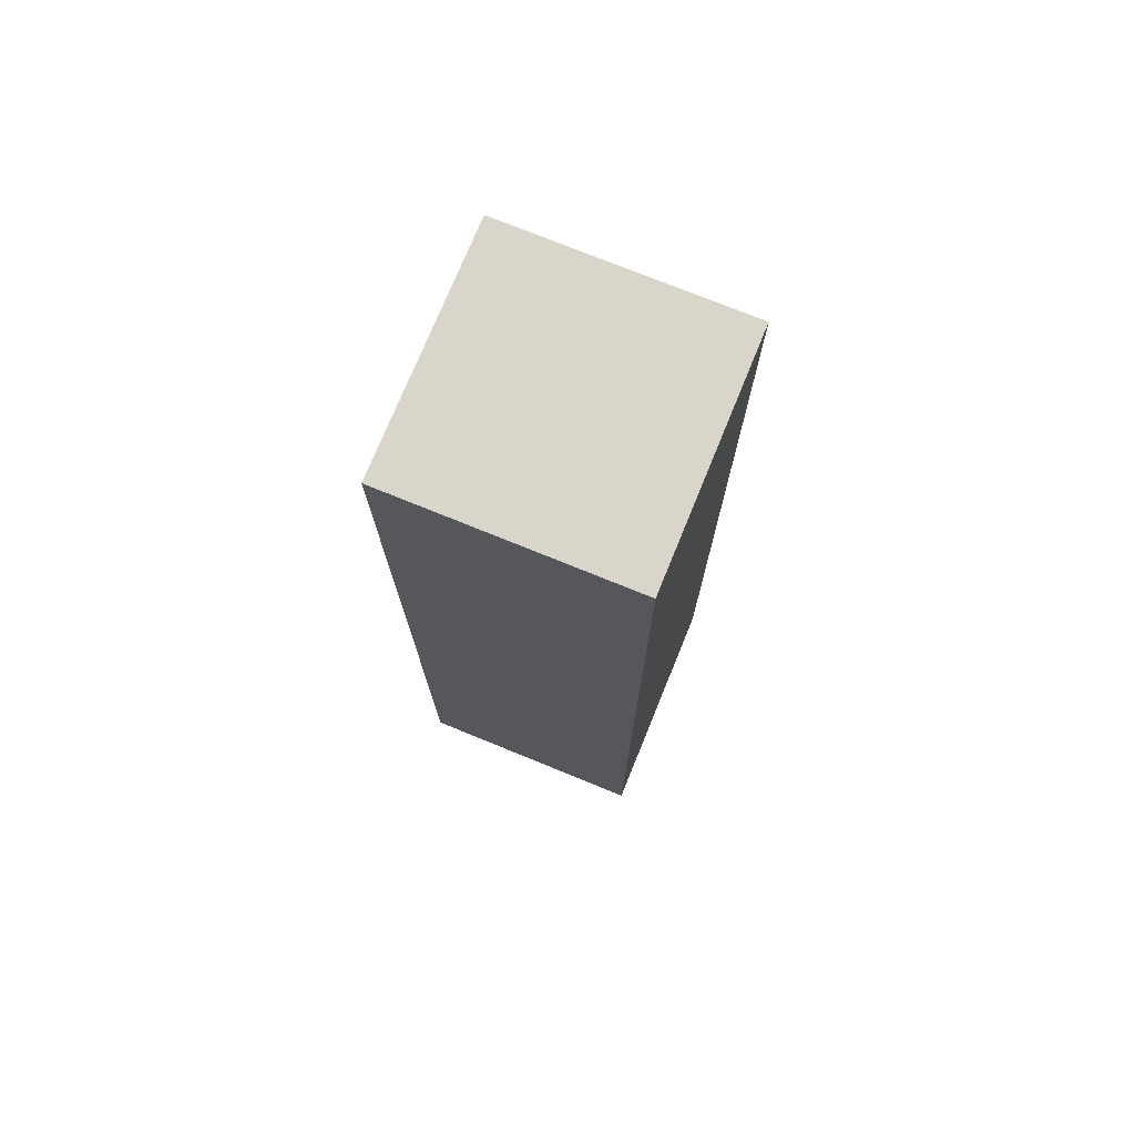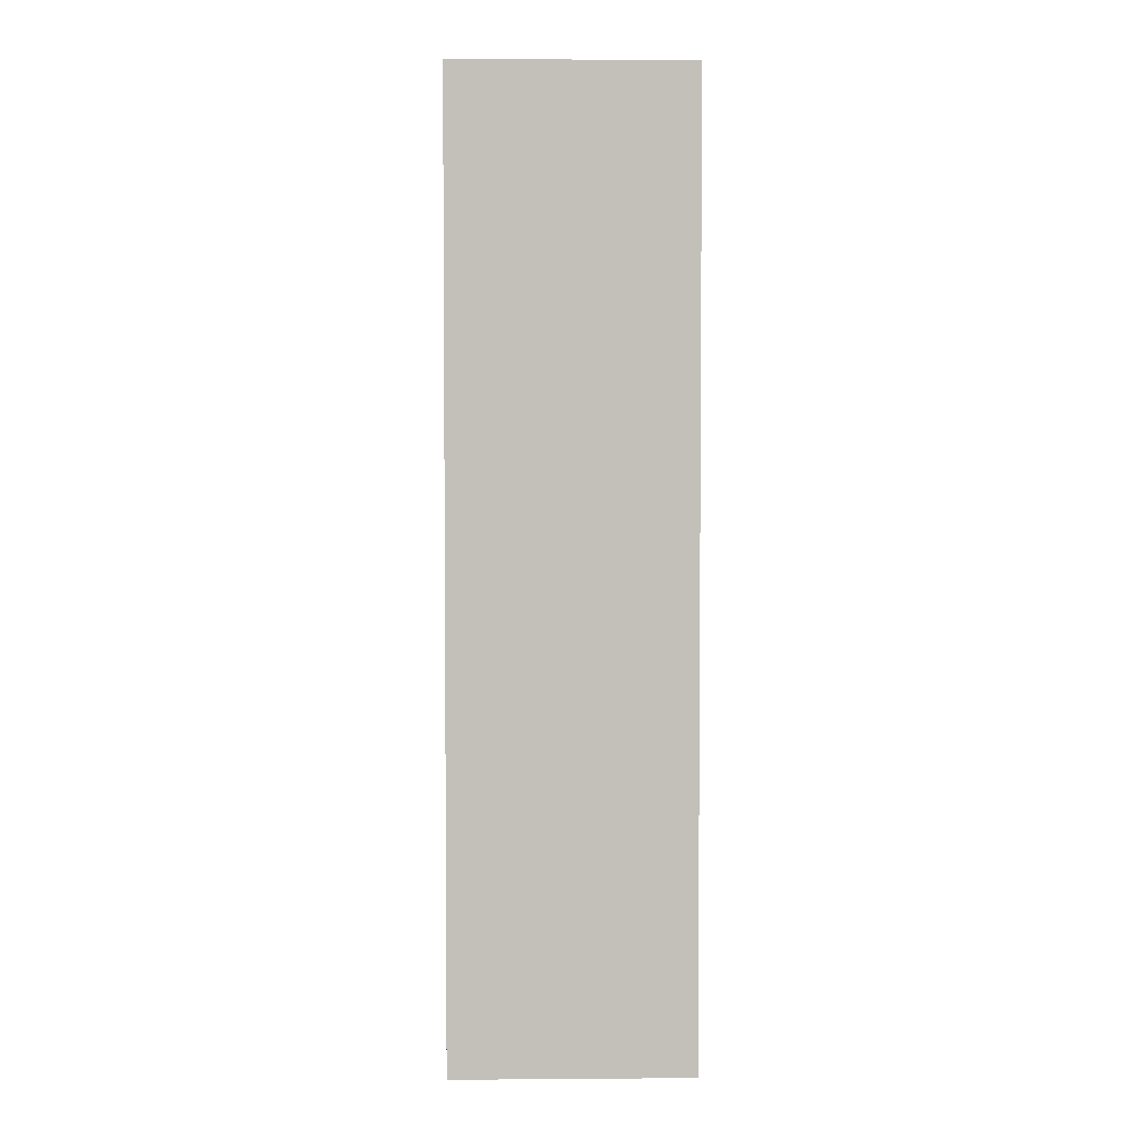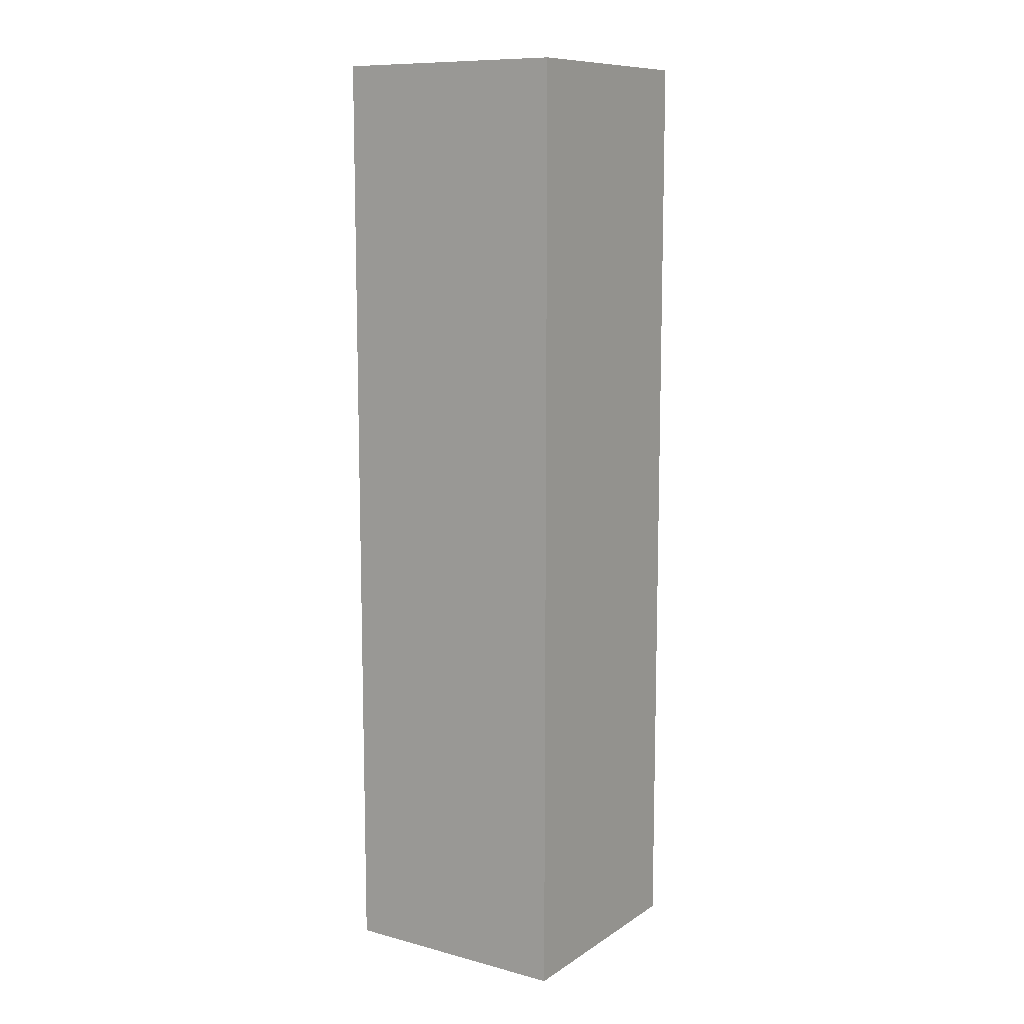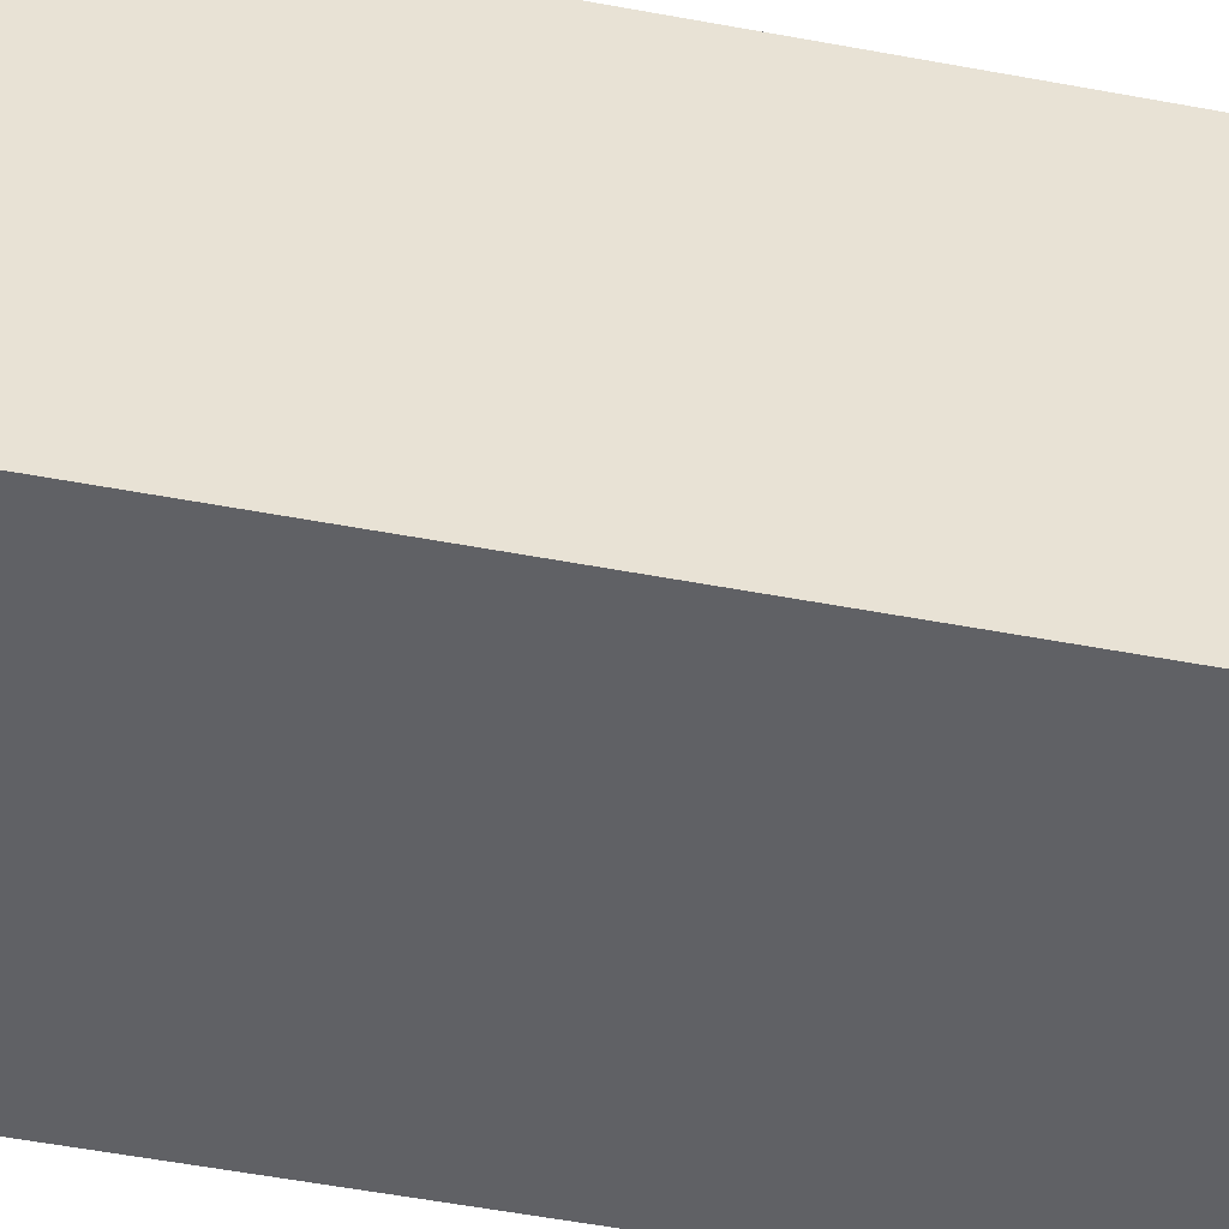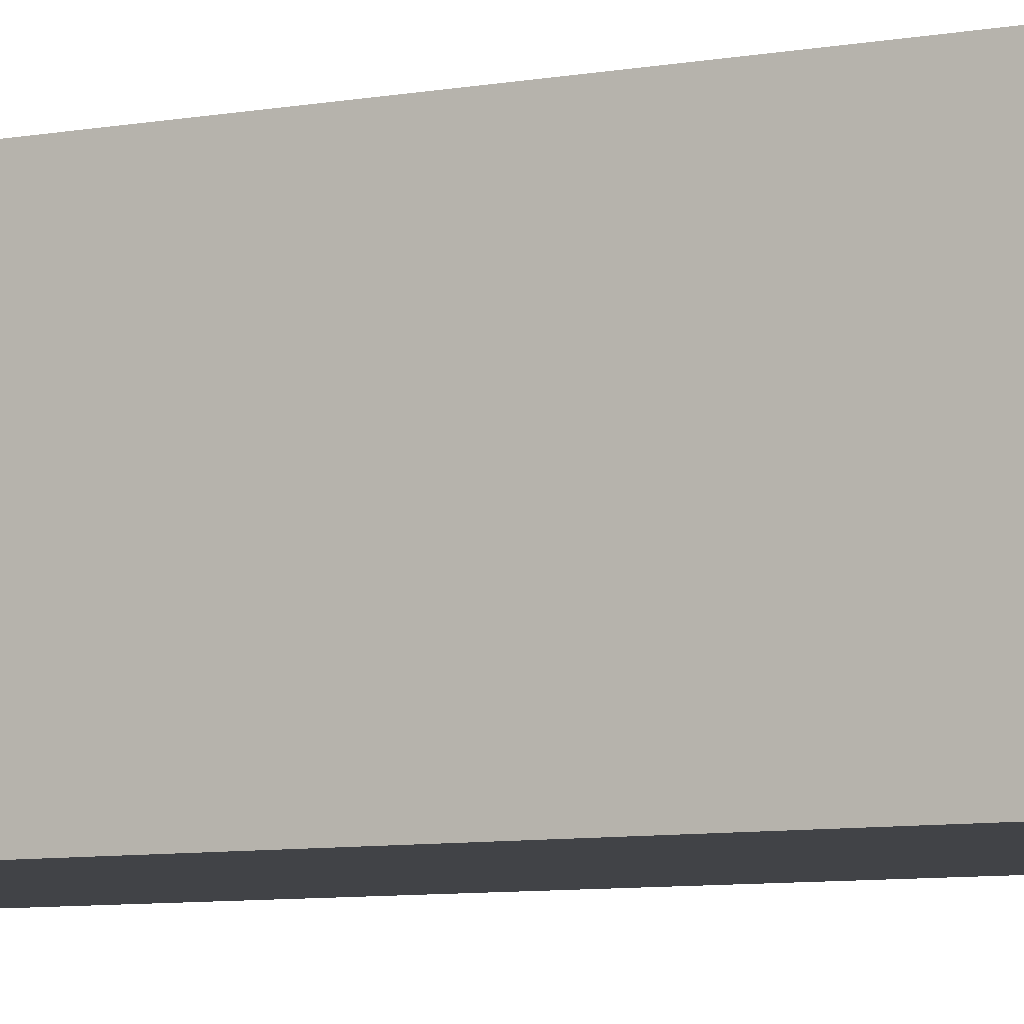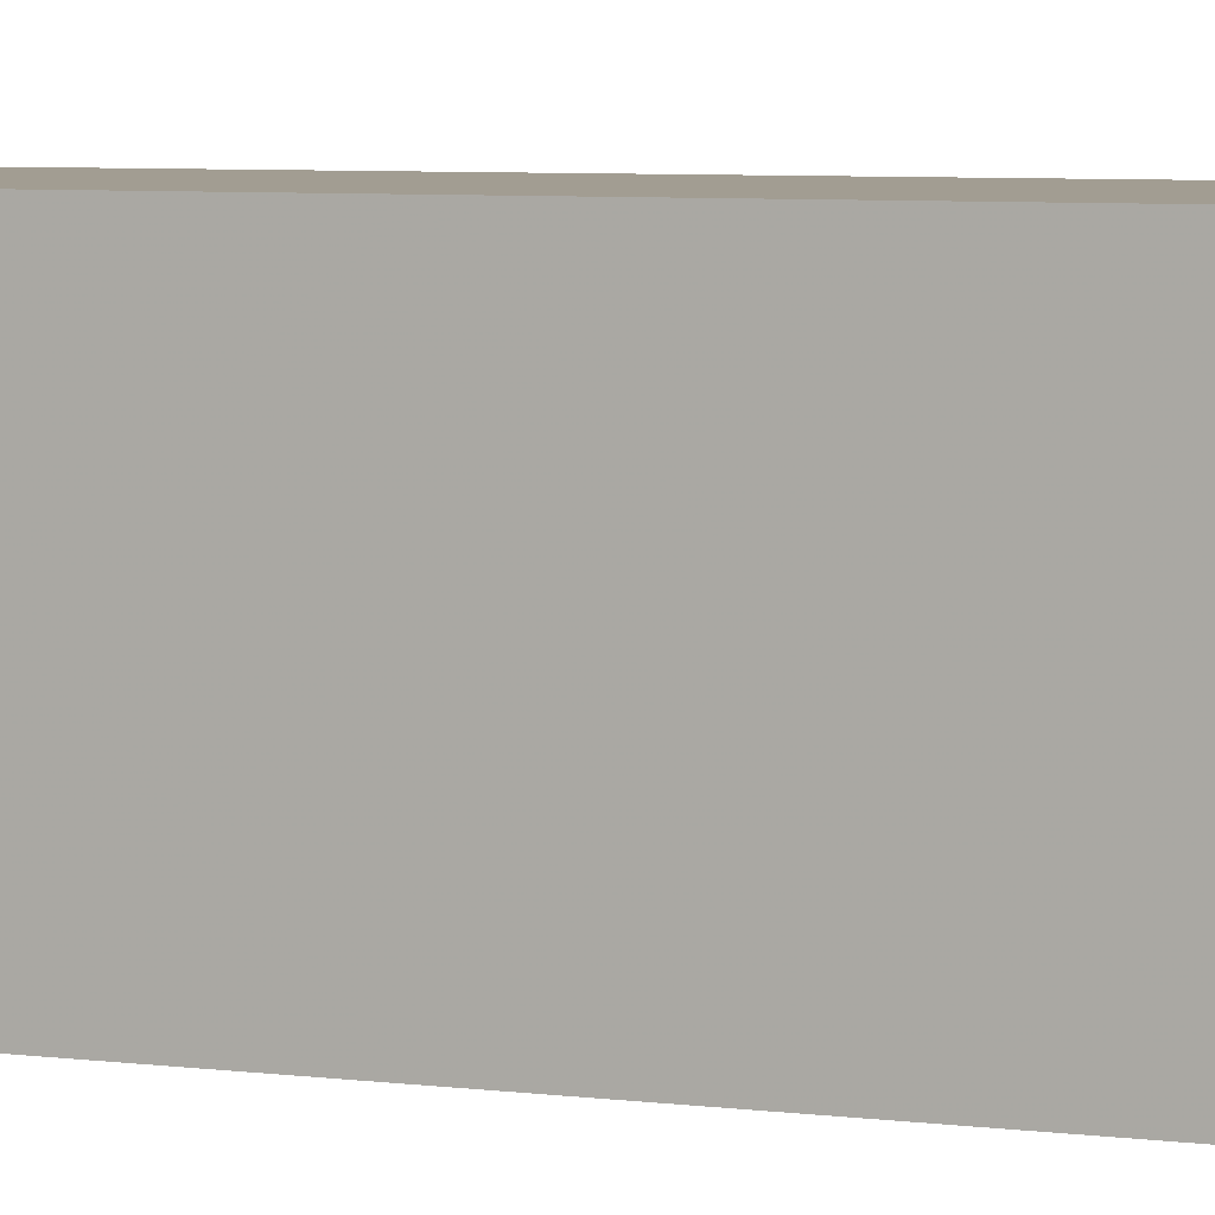
<metadata>
{"format":"obj","ext":"obj","renderer":"f3d","projection":"perspective","resolution":1024,"background":"white","views":[{"elev":74.6,"azim":22.2,"up":"+Y"},{"elev":3.4,"azim":-91.4,"up":"+Y"},{"elev":10.5,"azim":33.3,"up":"+Y"},{"elev":-48.2,"azim":-102.2,"up":"+Z"},{"elev":-7.0,"azim":-60.3,"up":"+Z"},{"elev":4.9,"azim":115.7,"up":"+Z"}]}
</metadata>
<code>
v 3.995 0.02 0.995
v 3.995 3.98 0.995
v 3.995 2 0.995
v 3.005 2 0.995
v 3.005 3.98 0.995
v 3.005 0.02 0.005
v 3.995 0.02 0.005
v 3.995 2 0.005
v 3.995 3.98 0.005
v 3.005 1.01 0.995
v 3.005 2 0.005
v 3.005 2.99 0.995
v 3.005 3.98 0.005
v 3.995 2.99 0.995
v 3.995 1.01 0.995
v 3.005 1.01 0.005
v 3.005 2.99 0.005
v 3.995 1.01 0.005
v 3.995 2.99 0.005
v 3.005 0.02 0.995
f 7 6 18
f 16 18 6
f 20 1 10
f 15 10 1
f 6 7 20
f 1 20 7
f 16 6 10
f 20 10 6
f 7 18 1
f 15 1 18
f 18 16 8
f 11 8 16
f 10 15 4
f 3 4 15
f 11 16 4
f 10 4 16
f 18 8 15
f 3 15 8
f 8 11 19
f 17 19 11
f 4 3 12
f 14 12 3
f 17 11 12
f 4 12 11
f 8 19 3
f 14 3 19
f 19 17 9
f 13 9 17
f 12 14 5
f 2 5 14
f 9 13 2
f 5 2 13
f 13 17 5
f 12 5 17
f 19 9 14
f 2 14 9

</code>
